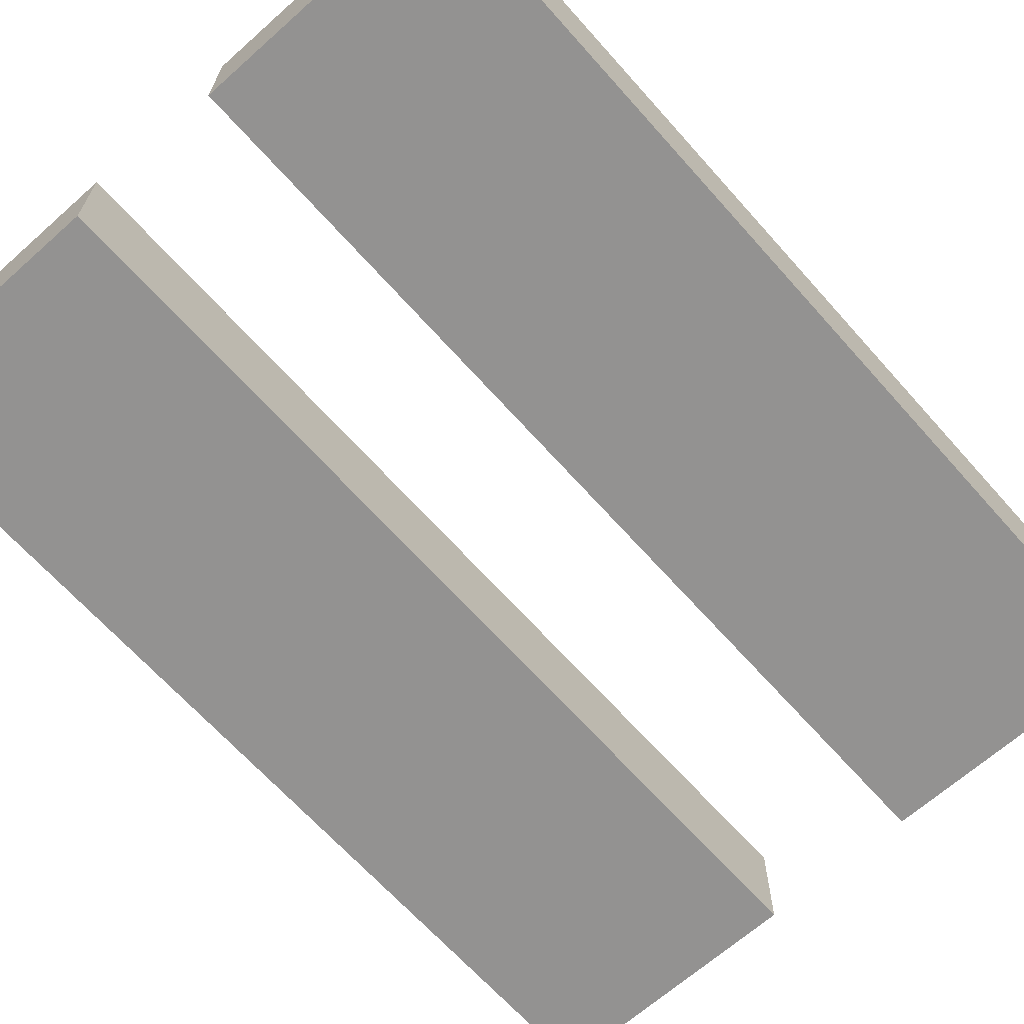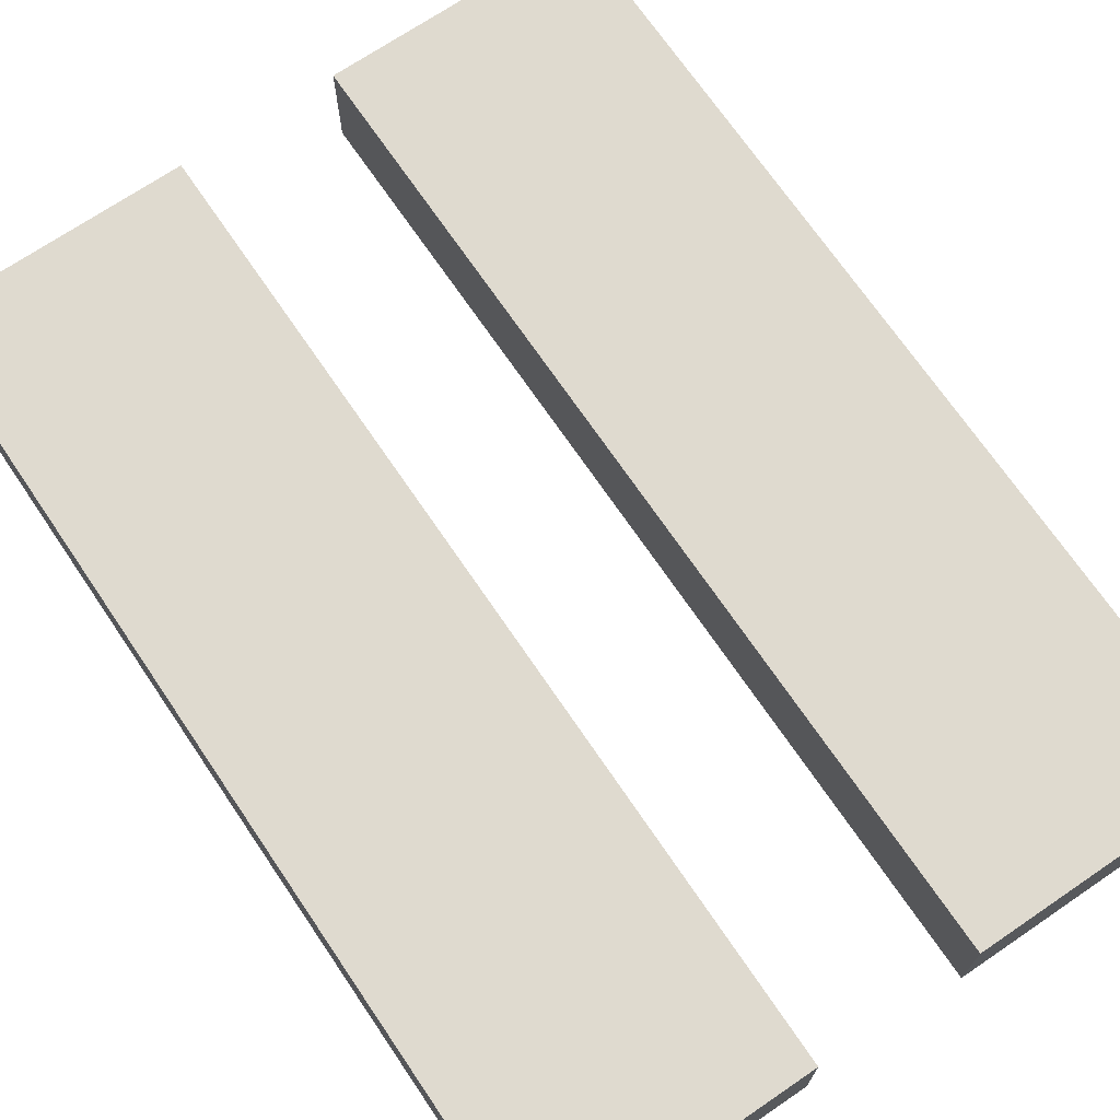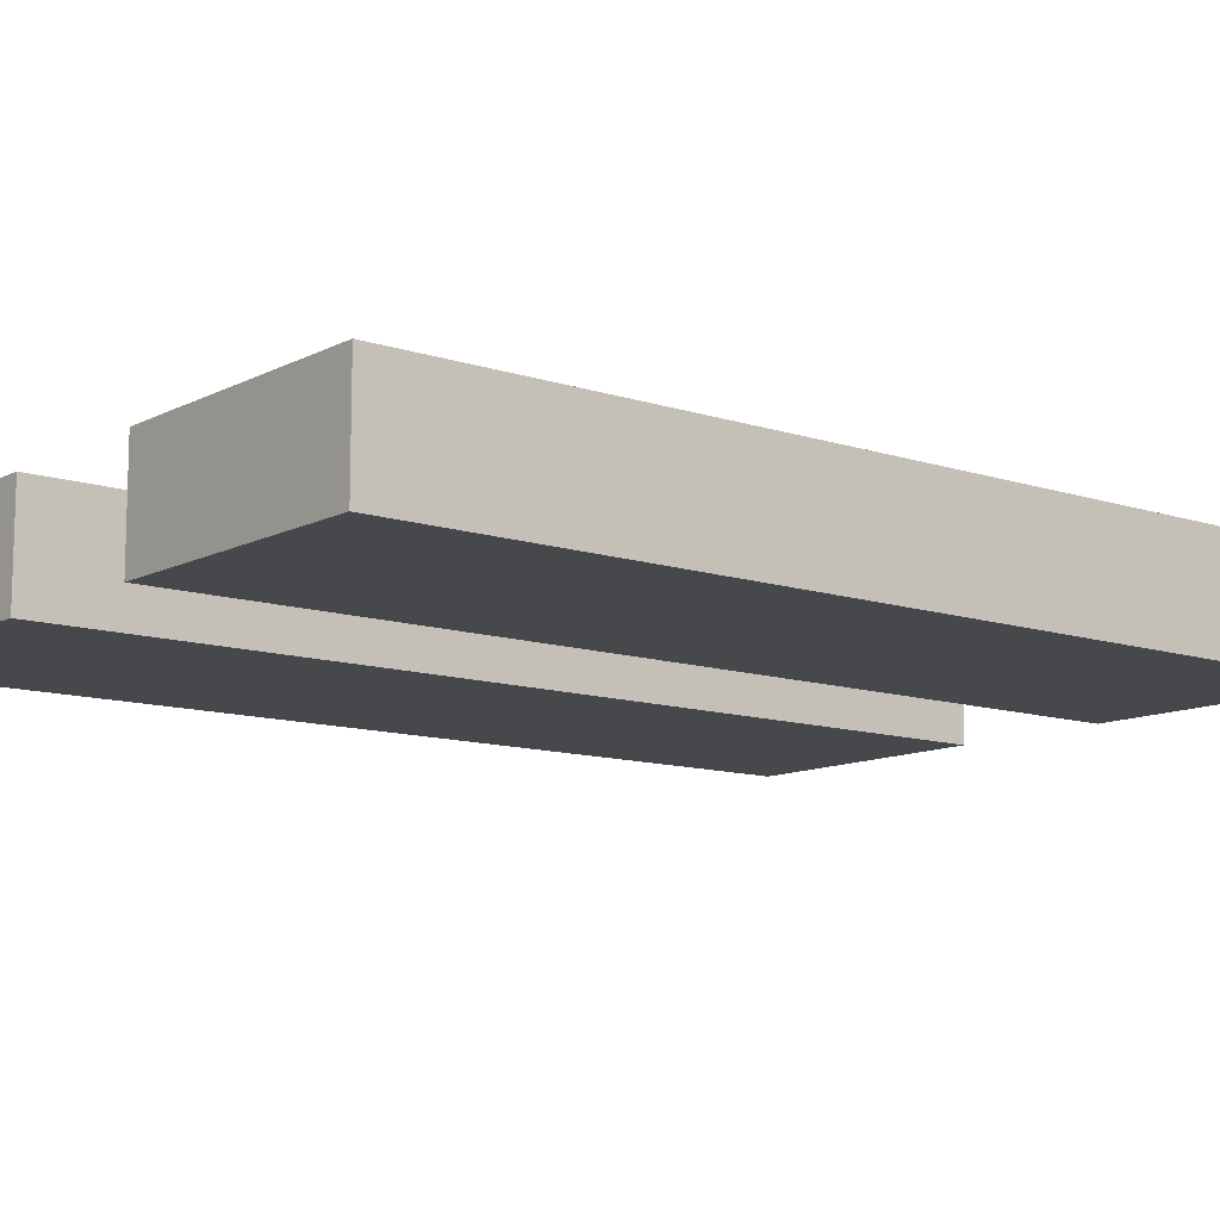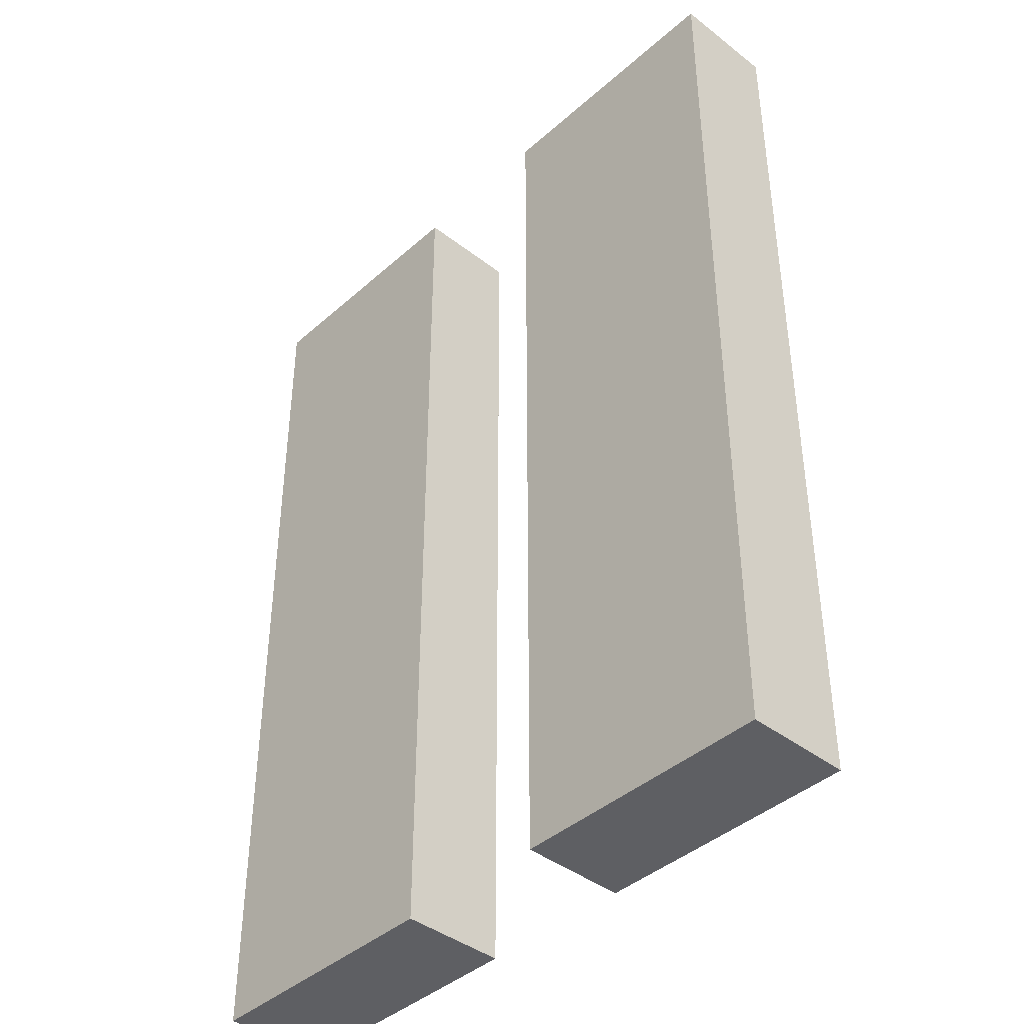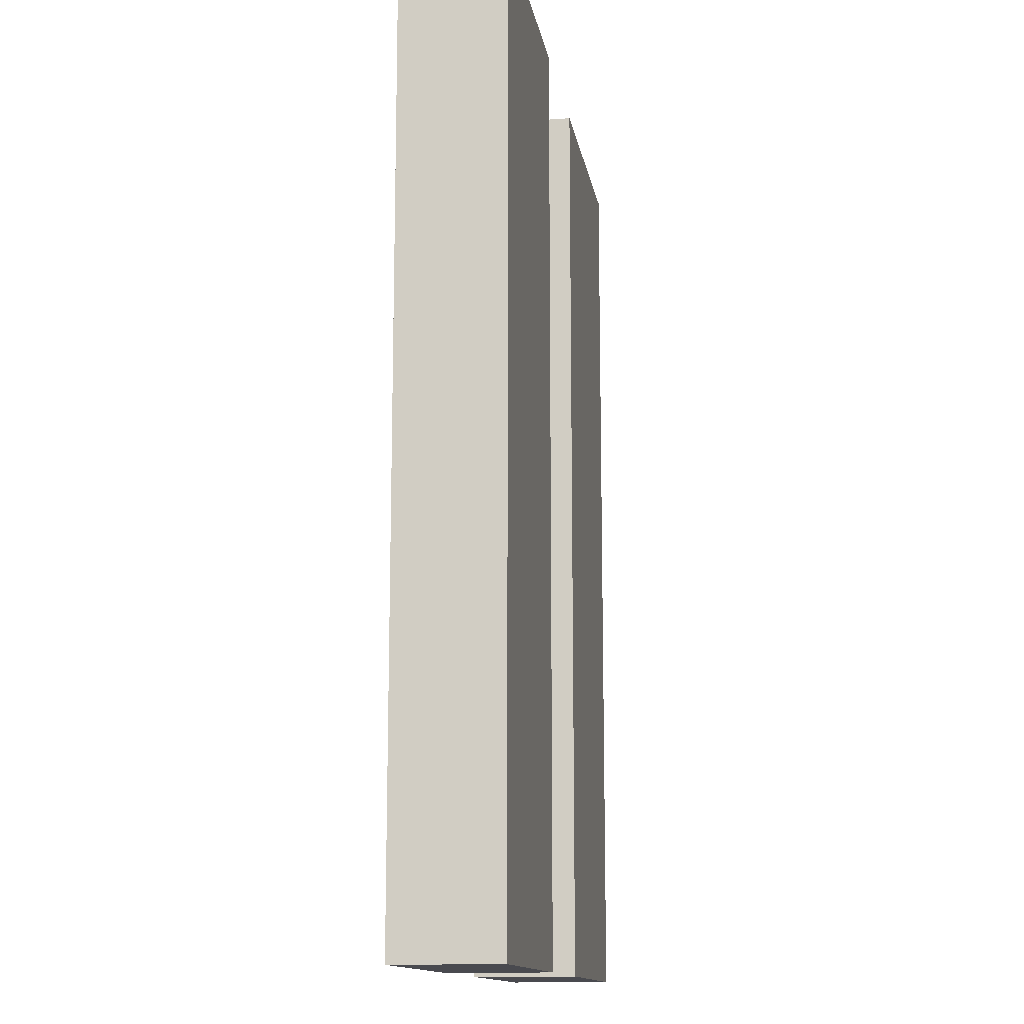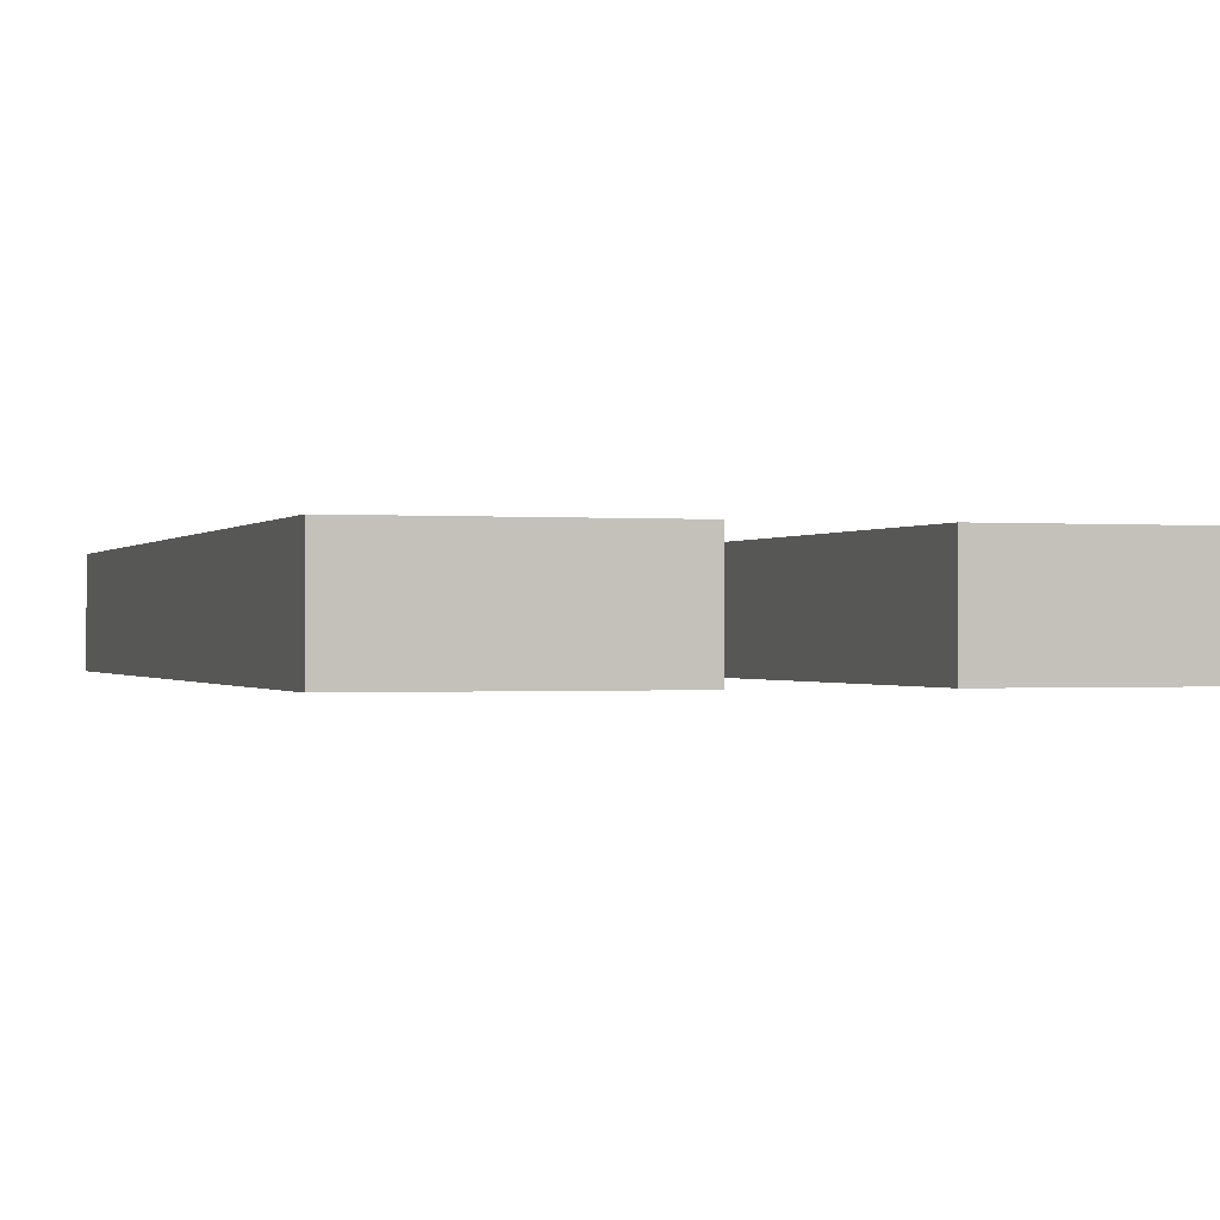
<metadata>
{"format":"obj","ext":"obj","renderer":"f3d","projection":"perspective","resolution":1024,"background":"white","views":[{"elev":-66.5,"azim":41.7,"up":"+Y"},{"elev":70.7,"azim":145.8,"up":"+Y"},{"elev":-11.2,"azim":-129.0,"up":"+Y"},{"elev":-41.4,"azim":46.9,"up":"+Z"},{"elev":-13.5,"azim":-80.6,"up":"+Z"},{"elev":-0.4,"azim":162.1,"up":"+Y"}]}
</metadata>
<code>
o 立方体.014
v 0.15 -0.4 -0.9
v 0.15 -0.2 -0.9
v 0.65 -0.4 -0.9
v 0.65 -0.2 -0.9
v 0.15 -0.4 0.9
v 0.15 -0.2 0.9
v 0.65 -0.4 0.9
v 0.65 -0.2 0.9
f 1 2 4 3
f 3 4 8 7
f 7 8 6 5
f 5 6 2 1
f 3 7 5 1
f 8 4 2 6
o 立方体.017
v -0.65 -0.4 -0.9
v -0.65 -0.2 -0.9
v -0.15 -0.4 -0.9
v -0.15 -0.2 -0.9
v -0.65 -0.4 0.9
v -0.65 -0.2 0.9
v -0.15 -0.4 0.9
v -0.15 -0.2 0.9
f 9 10 12 11
f 11 12 16 15
f 15 16 14 13
f 13 14 10 9
f 11 15 13 9
f 16 12 10 14

</code>
